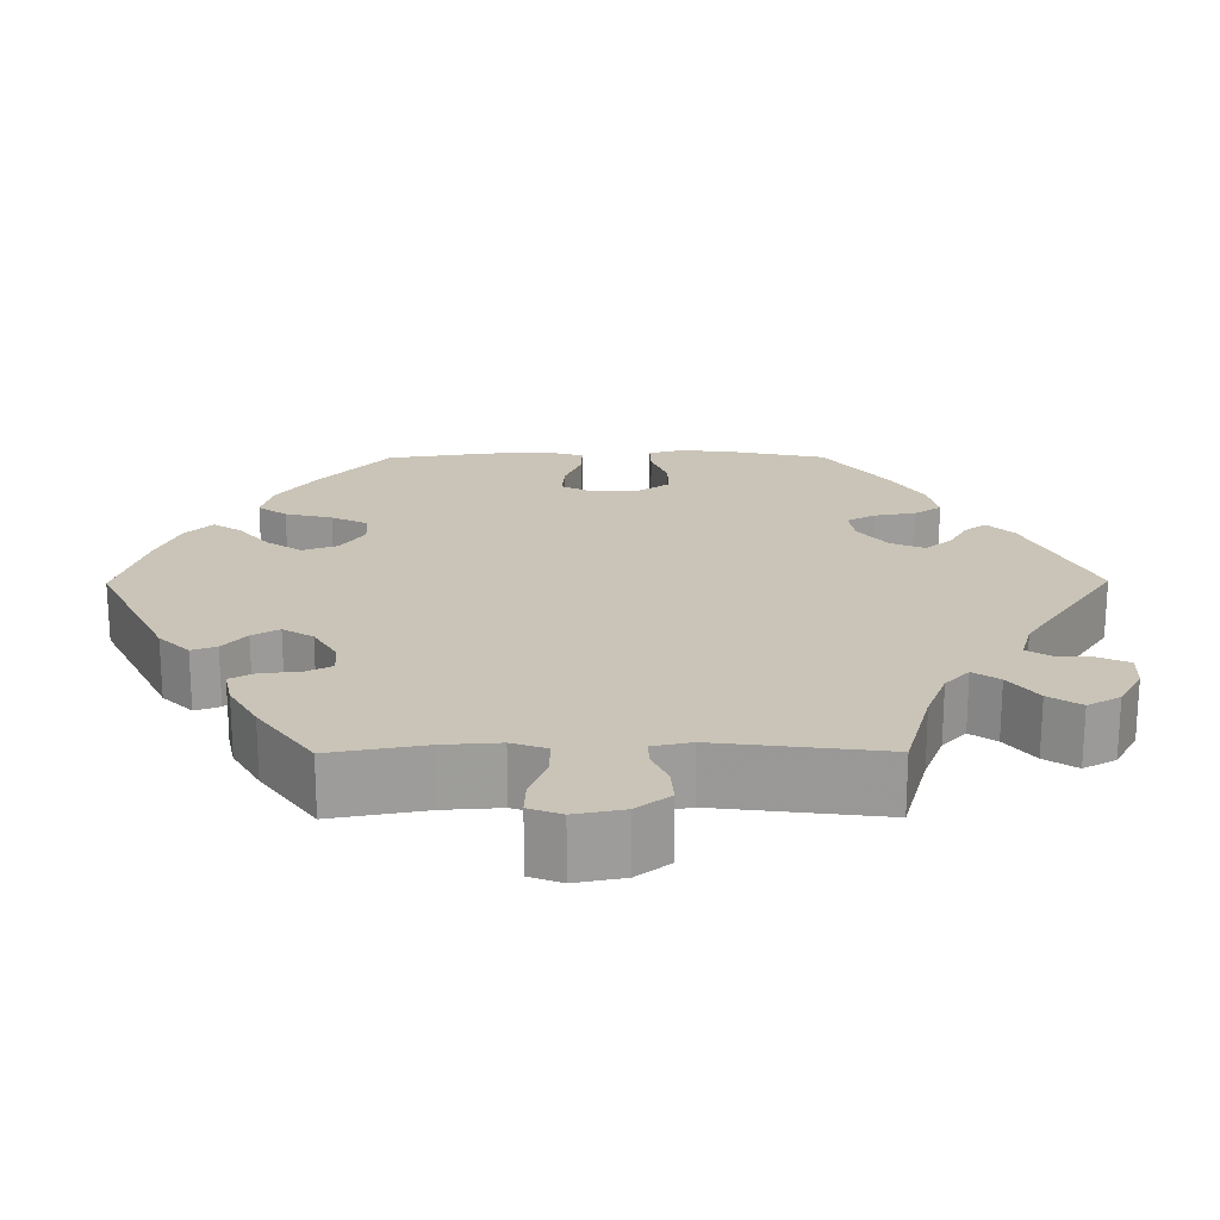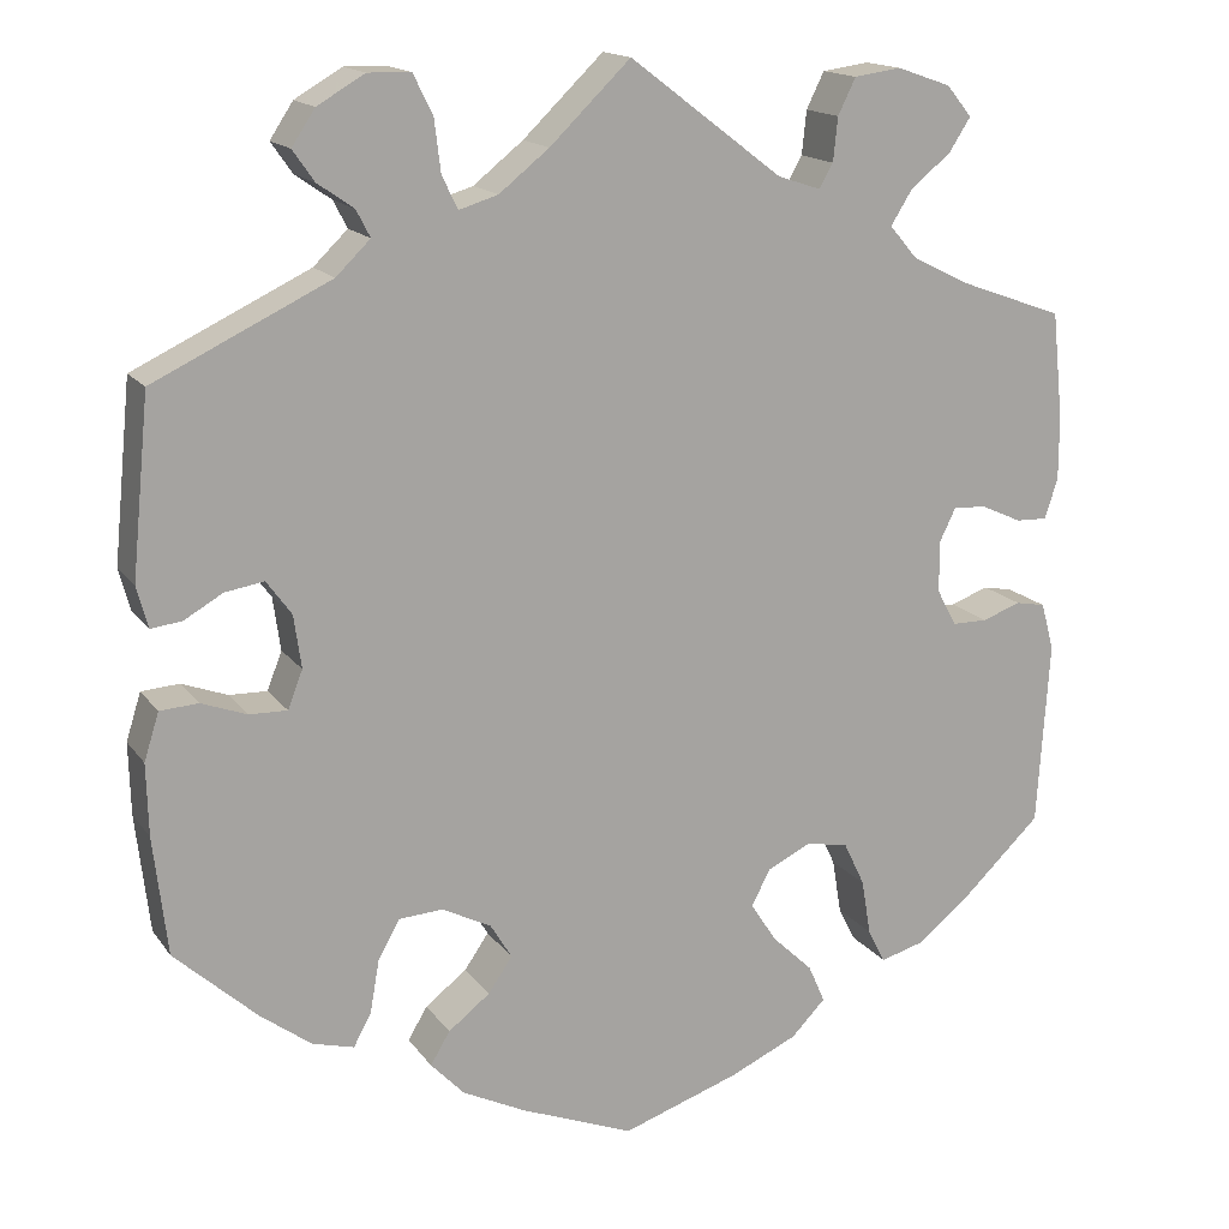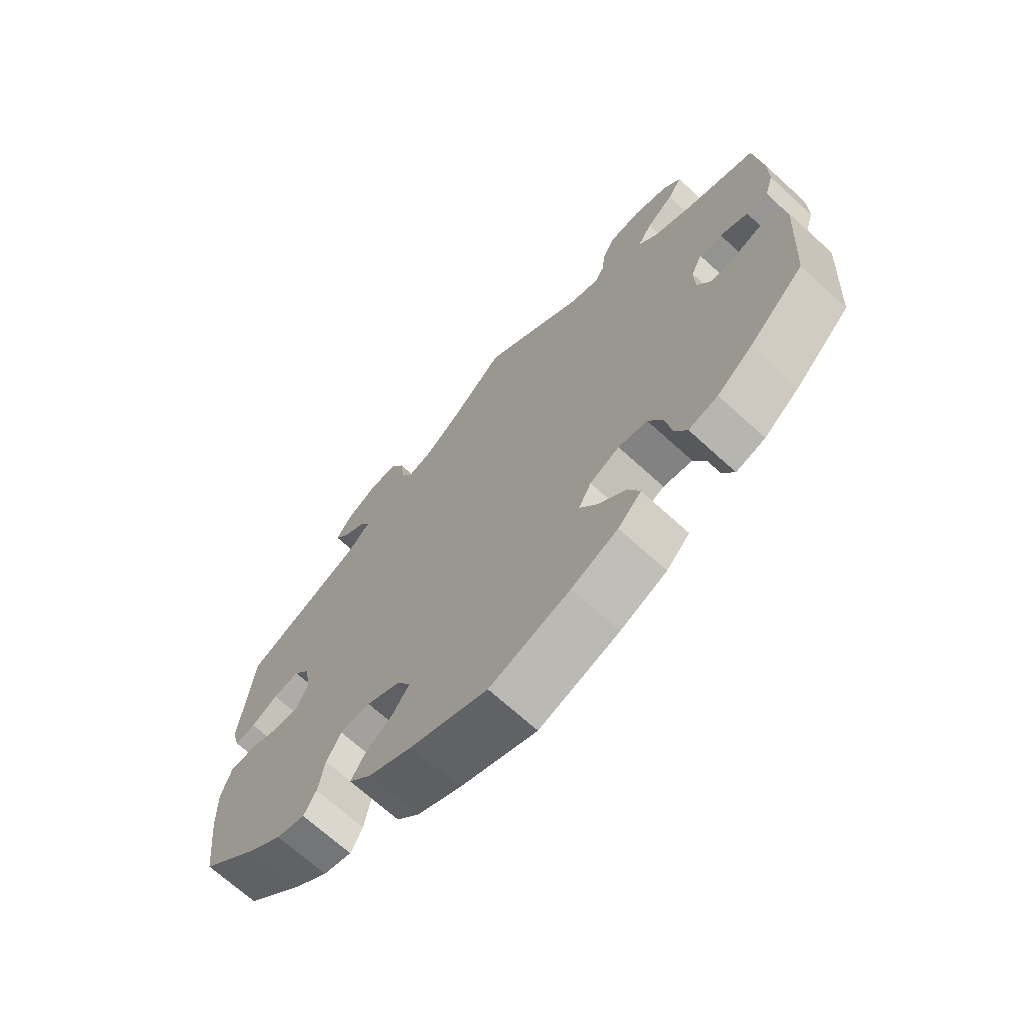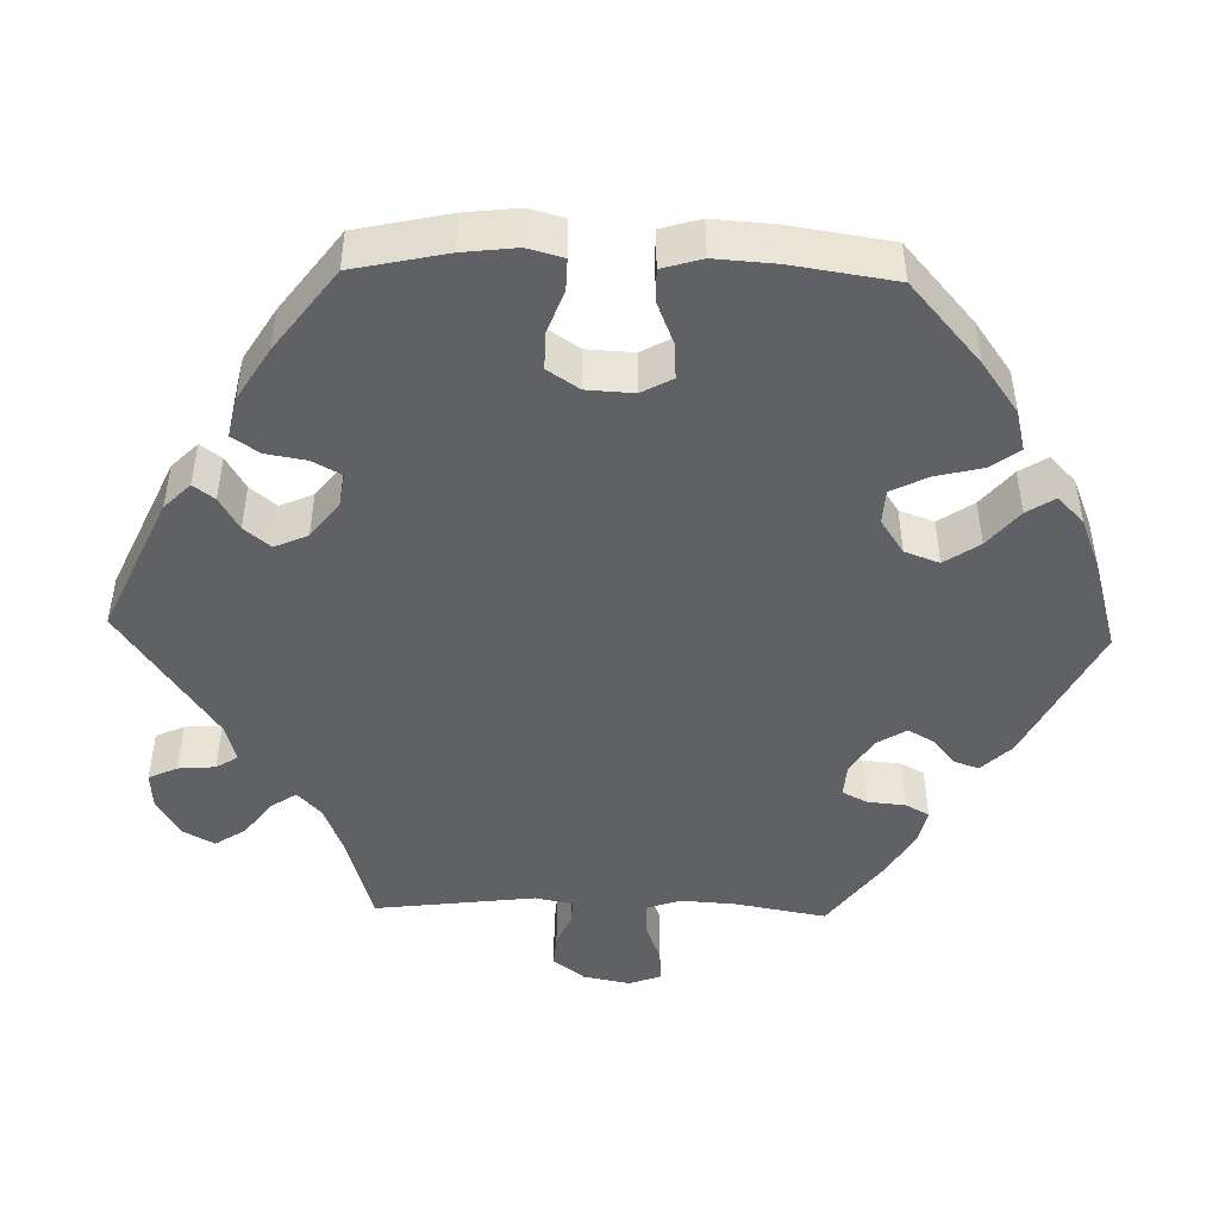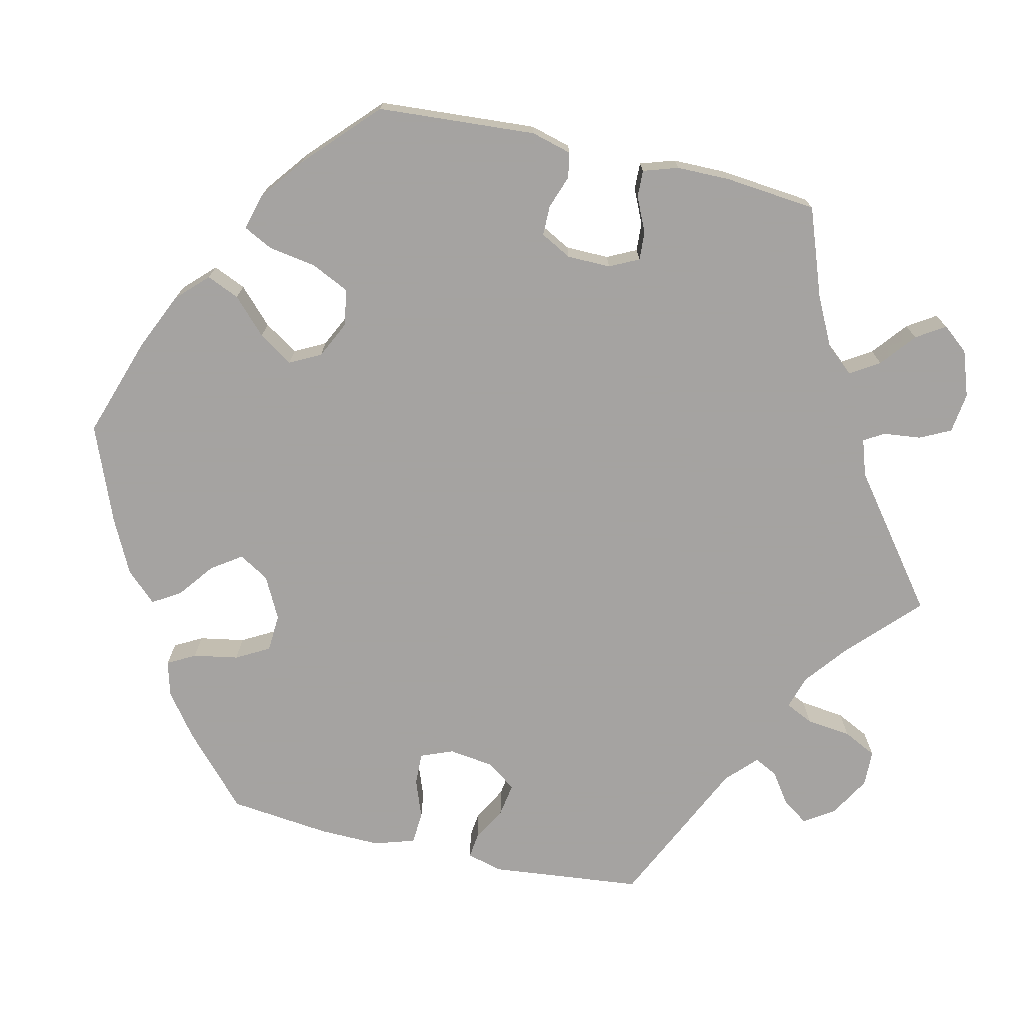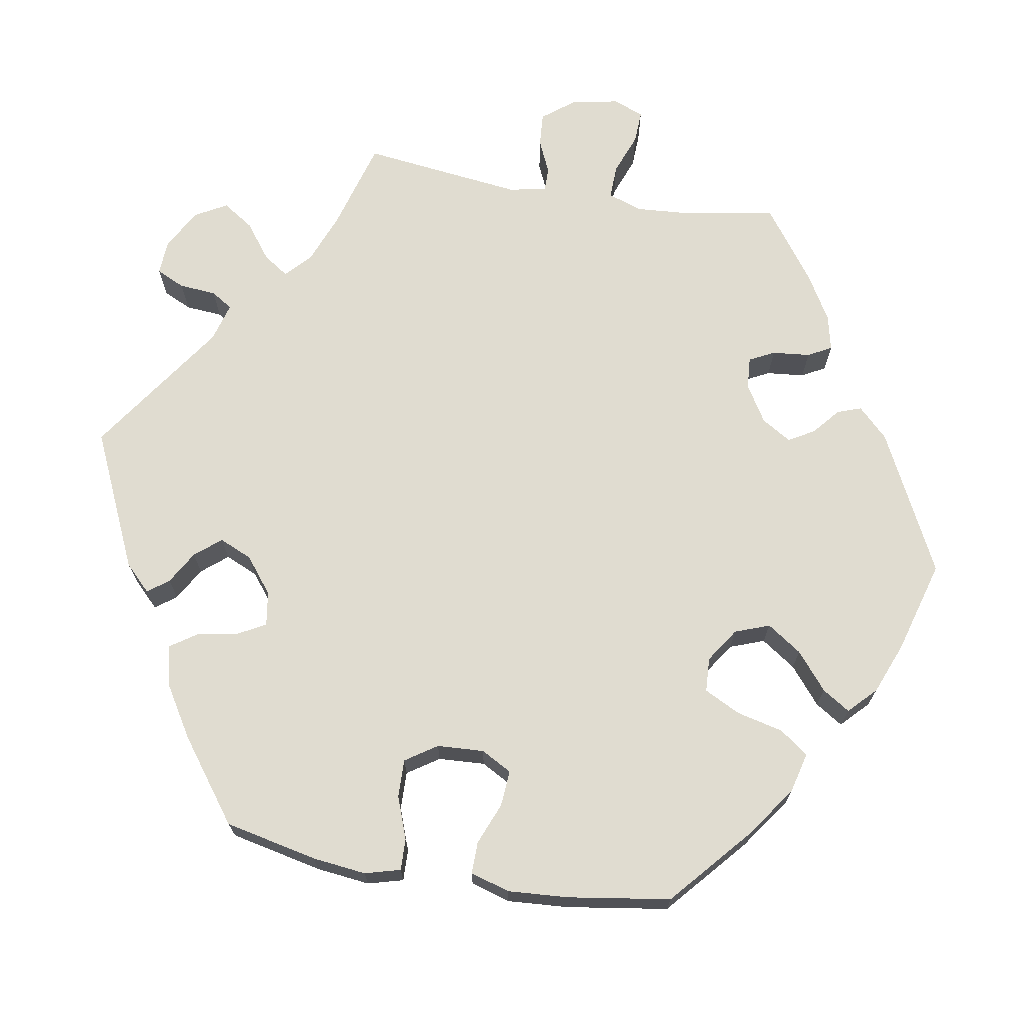
<metadata>
{"format":"obj","ext":"obj","renderer":"f3d","projection":"perspective","resolution":1024,"background":"white","views":[{"elev":20.0,"azim":-30.4,"up":"+Y"},{"elev":15.9,"azim":156.5,"up":"+Z"},{"elev":-69.2,"azim":-132.4,"up":"+Z"},{"elev":-46.6,"azim":148.4,"up":"+Y"},{"elev":-73.1,"azim":-102.7,"up":"+Y"},{"elev":69.6,"azim":159.6,"up":"+Y"}]}
</metadata>
<code>
v 0.519 0.07 0.097
v 0.507 0.07 0.052
v 0.474 0.07 0.056
v 0.432 0.07 0.08
v 0.39 0.07 0.087
v 0.363 0.07 0.05
v 0.355 0.07 -0.007
v 0.371 0.07 -0.048
v 0.412 0.07 -0.047
v 0.461 0.07 -0.029
v 0.502 0.07 -0.032
v 0.518 0.07 -0.083
v 0.516 0.07 -0.16
v 0.501 0.07 -0.288
v 0.412 0.07 -0.369
v 0.357 0.07 -0.41
v 0.312 0.07 -0.422
v 0.293 0.07 -0.387
v 0.283 0.07 -0.33
v 0.26 0.07 -0.288
v 0.212 0.07 -0.285
v 0.159 0.07 -0.312
v 0.136 0.07 -0.35
v 0.162 0.07 -0.388
v 0.207 0.07 -0.423
v 0.228 0.07 -0.458
v 0.192 0.07 -0.496
v 0.123 0.07 -0.53
v 0.001 0.07 -0.578
v -0.126 0.07 -0.535
v -0.199 0.07 -0.502
v -0.236 0.07 -0.464
v -0.218 0.07 -0.423
v -0.174 0.07 -0.381
v -0.146 0.07 -0.338
v -0.166 0.07 -0.299
v -0.213 0.07 -0.276
v -0.259 0.07 -0.284
v -0.282 0.07 -0.332
v -0.292 0.07 -0.392
v -0.311 0.07 -0.429
v -0.357 0.07 -0.416
v -0.412 0.07 -0.373
v -0.501 0.07 -0.288
v -0.514 0.07 -0.088
v -0.5 0.07 -0.037
v -0.468 0.07 -0.031
v -0.426 0.07 -0.046
v -0.388 0.07 -0.046
v -0.367 0.07 -0.007
v -0.366 0.07 0.048
v -0.384 0.07 0.085
v -0.42 0.07 0.083
v -0.464 0.07 0.063
v -0.498 0.07 0.062
v -0.512 0.07 0.106
v -0.512 0.07 0.174
v -0.5 0.07 0.289
v -0.389 0.07 0.329
v -0.326 0.07 0.36
v -0.296 0.07 0.395
v -0.319 0.07 0.432
v -0.363 0.07 0.468
v -0.386 0.07 0.504
v -0.359 0.07 0.537
v -0.301 0.07 0.557
v -0.25 0.07 0.55
v -0.231 0.07 0.511
v -0.226 0.07 0.464
v -0.211 0.07 0.438
v -0.165 0.07 0.453
v 0 0.07 0.578
v 0.087 0.07 0.494
v 0.141 0.07 0.451
v 0.183 0.07 0.438
v 0.2 0.07 0.473
v 0.207 0.07 0.53
v 0.228 0.07 0.572
v 0.274 0.07 0.573
v 0.325 0.07 0.543
v 0.35 0.07 0.505
v 0.327 0.07 0.472
v 0.288 0.07 0.445
v 0.273 0.07 0.416
v 0.31 0.07 0.38
v 0.5 0.07 0.289
v 0.519 0 0.097
v 0.507 0 0.052
v 0.474 0 0.056
v 0.432 0 0.08
v 0.39 0 0.087
v 0.363 0 0.05
v 0.355 0 -0.007
v 0.371 0 -0.048
v 0.412 0 -0.047
v 0.461 0 -0.029
v 0.502 0 -0.032
v 0.518 0 -0.083
v 0.516 0 -0.16
v 0.501 0 -0.288
v 0.412 0 -0.369
v 0.357 0 -0.41
v 0.312 0 -0.422
v 0.293 0 -0.387
v 0.283 0 -0.33
v 0.26 0 -0.288
v 0.212 0 -0.285
v 0.159 0 -0.312
v 0.136 0 -0.35
v 0.162 0 -0.388
v 0.207 0 -0.423
v 0.228 0 -0.458
v 0.192 0 -0.496
v 0.123 0 -0.53
v 0.001 0 -0.578
v -0.126 0 -0.535
v -0.199 0 -0.502
v -0.236 0 -0.464
v -0.218 0 -0.423
v -0.174 0 -0.381
v -0.146 0 -0.338
v -0.166 0 -0.299
v -0.213 0 -0.276
v -0.259 0 -0.284
v -0.282 0 -0.332
v -0.292 0 -0.392
v -0.311 0 -0.429
v -0.357 0 -0.416
v -0.412 0 -0.373
v -0.501 0 -0.288
v -0.514 0 -0.088
v -0.5 0 -0.037
v -0.468 0 -0.031
v -0.426 0 -0.046
v -0.388 0 -0.046
v -0.367 0 -0.007
v -0.366 0 0.048
v -0.384 0 0.085
v -0.42 0 0.083
v -0.464 0 0.063
v -0.498 0 0.062
v -0.512 0 0.106
v -0.512 0 0.174
v -0.5 0 0.289
v -0.389 0 0.329
v -0.326 0 0.36
v -0.296 0 0.395
v -0.319 0 0.432
v -0.363 0 0.468
v -0.386 0 0.504
v -0.359 0 0.537
v -0.301 0 0.557
v -0.25 0 0.55
v -0.231 0 0.511
v -0.226 0 0.464
v -0.211 0 0.438
v -0.165 0 0.453
v 0 0 0.578
v 0.087 0 0.494
v 0.141 0 0.451
v 0.183 0 0.438
v 0.2 0 0.473
v 0.207 0 0.53
v 0.228 0 0.572
v 0.274 0 0.573
v 0.325 0 0.543
v 0.35 0 0.505
v 0.327 0 0.472
v 0.288 0 0.445
v 0.273 0 0.416
v 0.31 0 0.38
v 0.5 0 0.289
f 85 86 1 2
f 84 85 2 3
f 80 81 82 83
f 80 83 84
f 79 80 84
f 76 77 78 79
f 75 76 79 84
f 71 72 73
f 70 71 73 74
f 66 67 68 69
f 66 69 70
f 65 66 70
f 62 63 64 65
f 61 62 65 70
f 60 61 70 74
f 56 57 58 59
f 53 54 55 56
f 52 53 56 59
f 51 52 59 60
f 45 46 47 48
f 45 48 49
f 44 45 49
f 43 44 49 50
f 39 40 41 42
f 38 39 42 43
f 31 32 33 34
f 31 34 35
f 30 31 35
f 29 30 35
f 28 29 35 36
f 24 25 26 27
f 23 24 27 28
f 16 17 18 19
f 16 19 20
f 15 16 20
f 14 15 20
f 13 14 20 21
f 9 10 11 12
f 8 9 12 13
f 75 84 3 4
f 74 75 4 5
f 50 51 60 74
f 38 43 50 74
f 37 38 74 5
f 36 37 5 6
f 23 28 36
f 22 23 36 6
f 21 22 6 7
f 8 13 21
f 7 8 21
f 88 87 172 171
f 89 88 171 170
f 169 168 167 166
f 170 169 166
f 170 166 165
f 165 164 163 162
f 170 165 162 161
f 159 158 157
f 160 159 157 156
f 155 154 153 152
f 156 155 152
f 156 152 151
f 151 150 149 148
f 156 151 148 147
f 160 156 147 146
f 145 144 143 142
f 142 141 140 139
f 145 142 139 138
f 146 145 138 137
f 134 133 132 131
f 135 134 131
f 135 131 130
f 136 135 130 129
f 128 127 126 125
f 129 128 125 124
f 120 119 118 117
f 121 120 117
f 121 117 116
f 121 116 115
f 122 121 115 114
f 113 112 111 110
f 114 113 110 109
f 105 104 103 102
f 106 105 102
f 106 102 101
f 106 101 100
f 107 106 100 99
f 98 97 96 95
f 99 98 95 94
f 90 89 170 161
f 91 90 161 160
f 160 146 137 136
f 160 136 129 124
f 91 160 124 123
f 92 91 123 122
f 122 114 109
f 92 122 109 108
f 93 92 108 107
f 107 99 94
f 107 94 93
f 1 87 88 2
f 2 88 89 3
f 3 89 90 4
f 4 90 91 5
f 5 91 92 6
f 6 92 93 7
f 7 93 94 8
f 8 94 95 9
f 9 95 96 10
f 10 96 97 11
f 11 97 98 12
f 12 98 99 13
f 13 99 100 14
f 14 100 101 15
f 15 101 102 16
f 16 102 103 17
f 17 103 104 18
f 18 104 105 19
f 19 105 106 20
f 20 106 107 21
f 21 107 108 22
f 22 108 109 23
f 23 109 110 24
f 24 110 111 25
f 25 111 112 26
f 26 112 113 27
f 27 113 114 28
f 28 114 115 29
f 29 115 116 30
f 30 116 117 31
f 31 117 118 32
f 32 118 119 33
f 33 119 120 34
f 34 120 121 35
f 35 121 122 36
f 36 122 123 37
f 37 123 124 38
f 38 124 125 39
f 39 125 126 40
f 40 126 127 41
f 41 127 128 42
f 42 128 129 43
f 43 129 130 44
f 44 130 131 45
f 45 131 132 46
f 46 132 133 47
f 47 133 134 48
f 48 134 135 49
f 49 135 136 50
f 50 136 137 51
f 51 137 138 52
f 52 138 139 53
f 53 139 140 54
f 54 140 141 55
f 55 141 142 56
f 56 142 143 57
f 57 143 144 58
f 58 144 145 59
f 59 145 146 60
f 60 146 147 61
f 61 147 148 62
f 62 148 149 63
f 63 149 150 64
f 64 150 151 65
f 65 151 152 66
f 66 152 153 67
f 67 153 154 68
f 68 154 155 69
f 69 155 156 70
f 70 156 157 71
f 71 157 158 72
f 72 158 159 73
f 73 159 160 74
f 74 160 161 75
f 75 161 162 76
f 76 162 163 77
f 77 163 164 78
f 78 164 165 79
f 79 165 166 80
f 80 166 167 81
f 81 167 168 82
f 82 168 169 83
f 83 169 170 84
f 84 170 171 85
f 85 171 172 86
f 86 172 87 1

</code>
